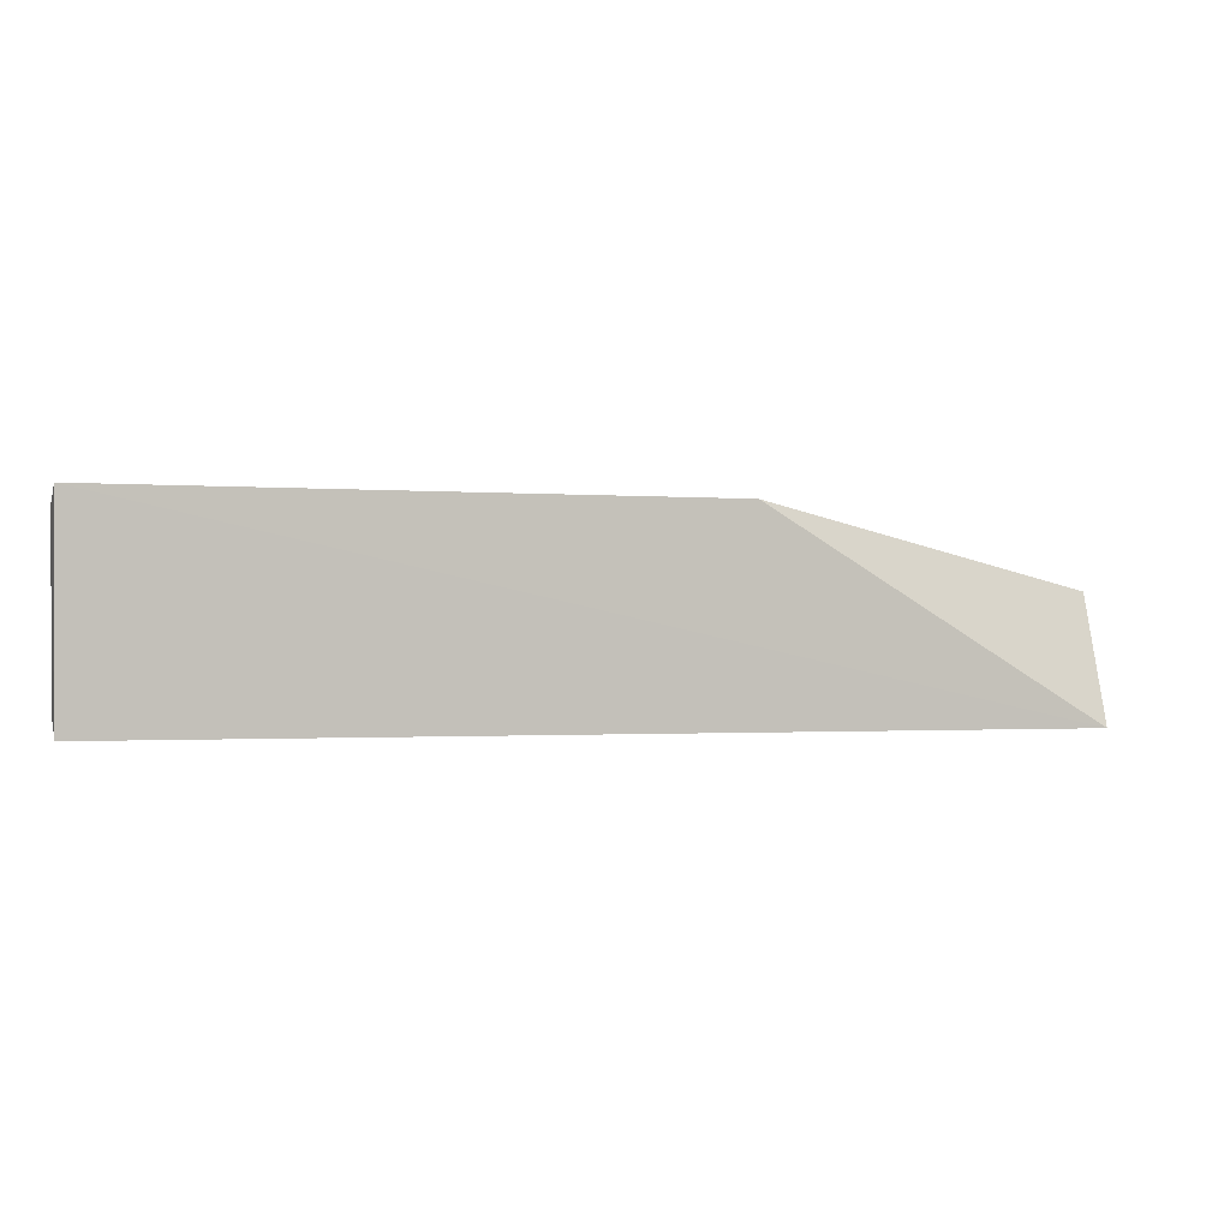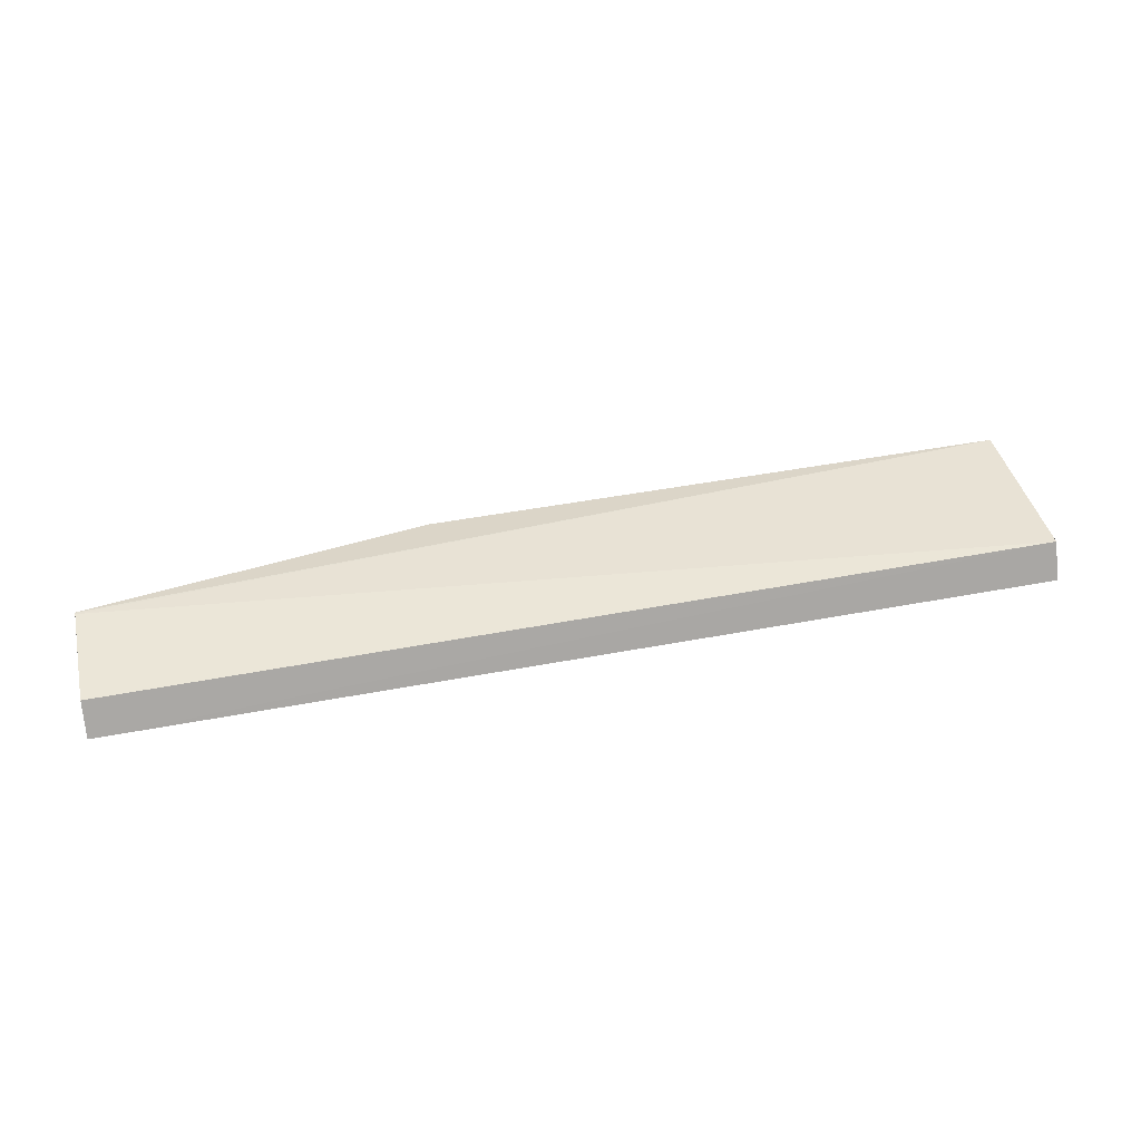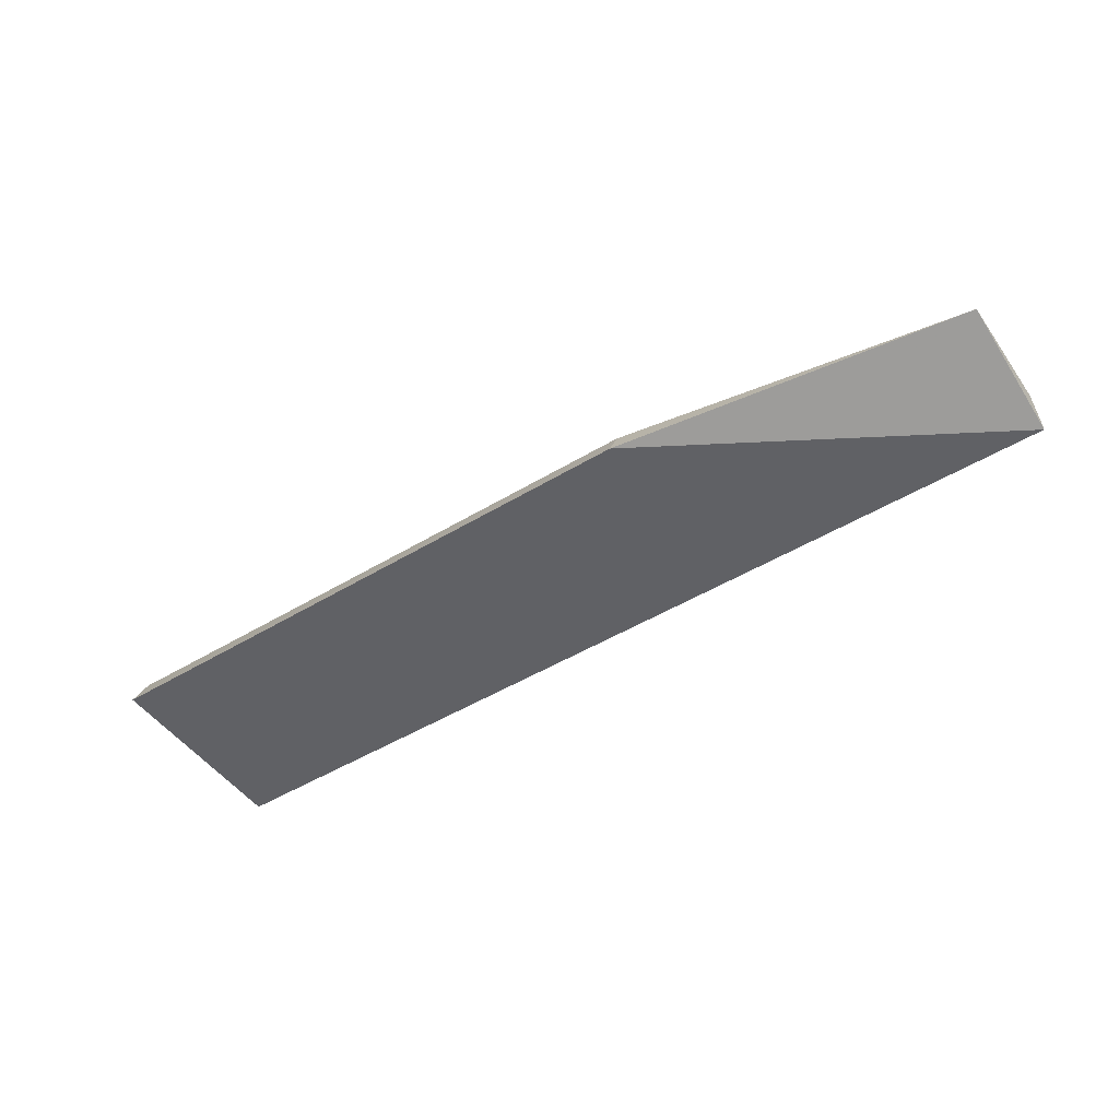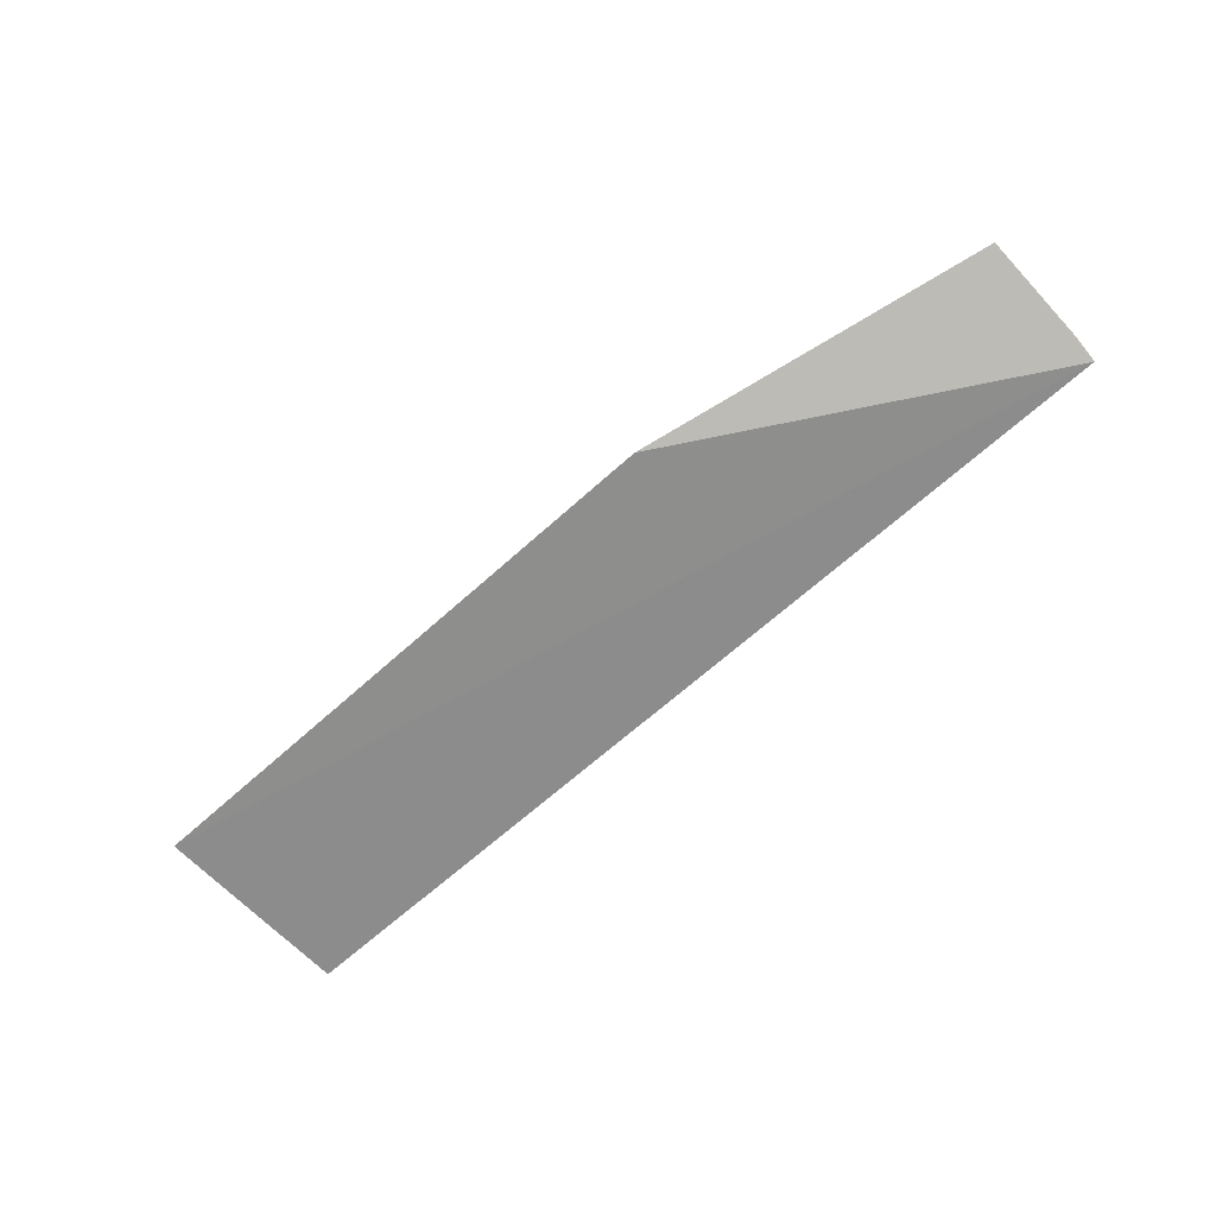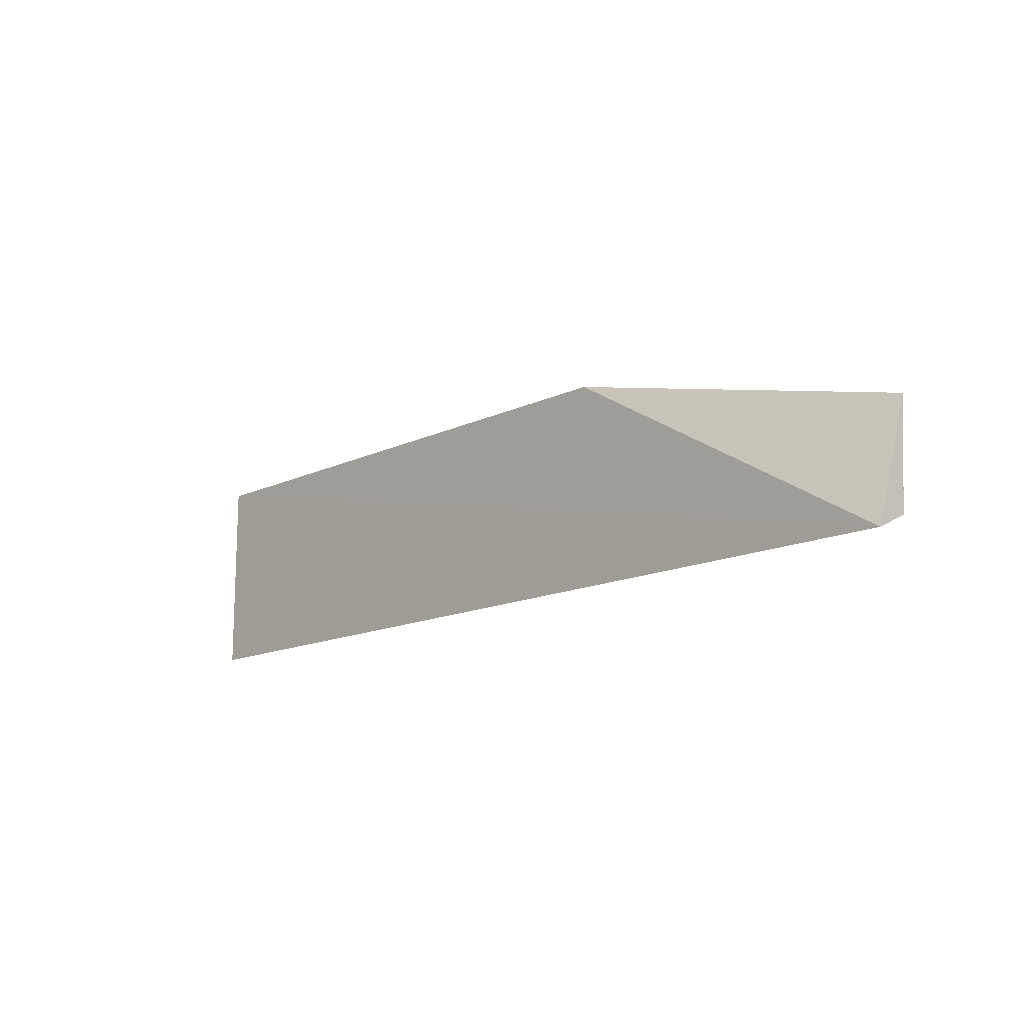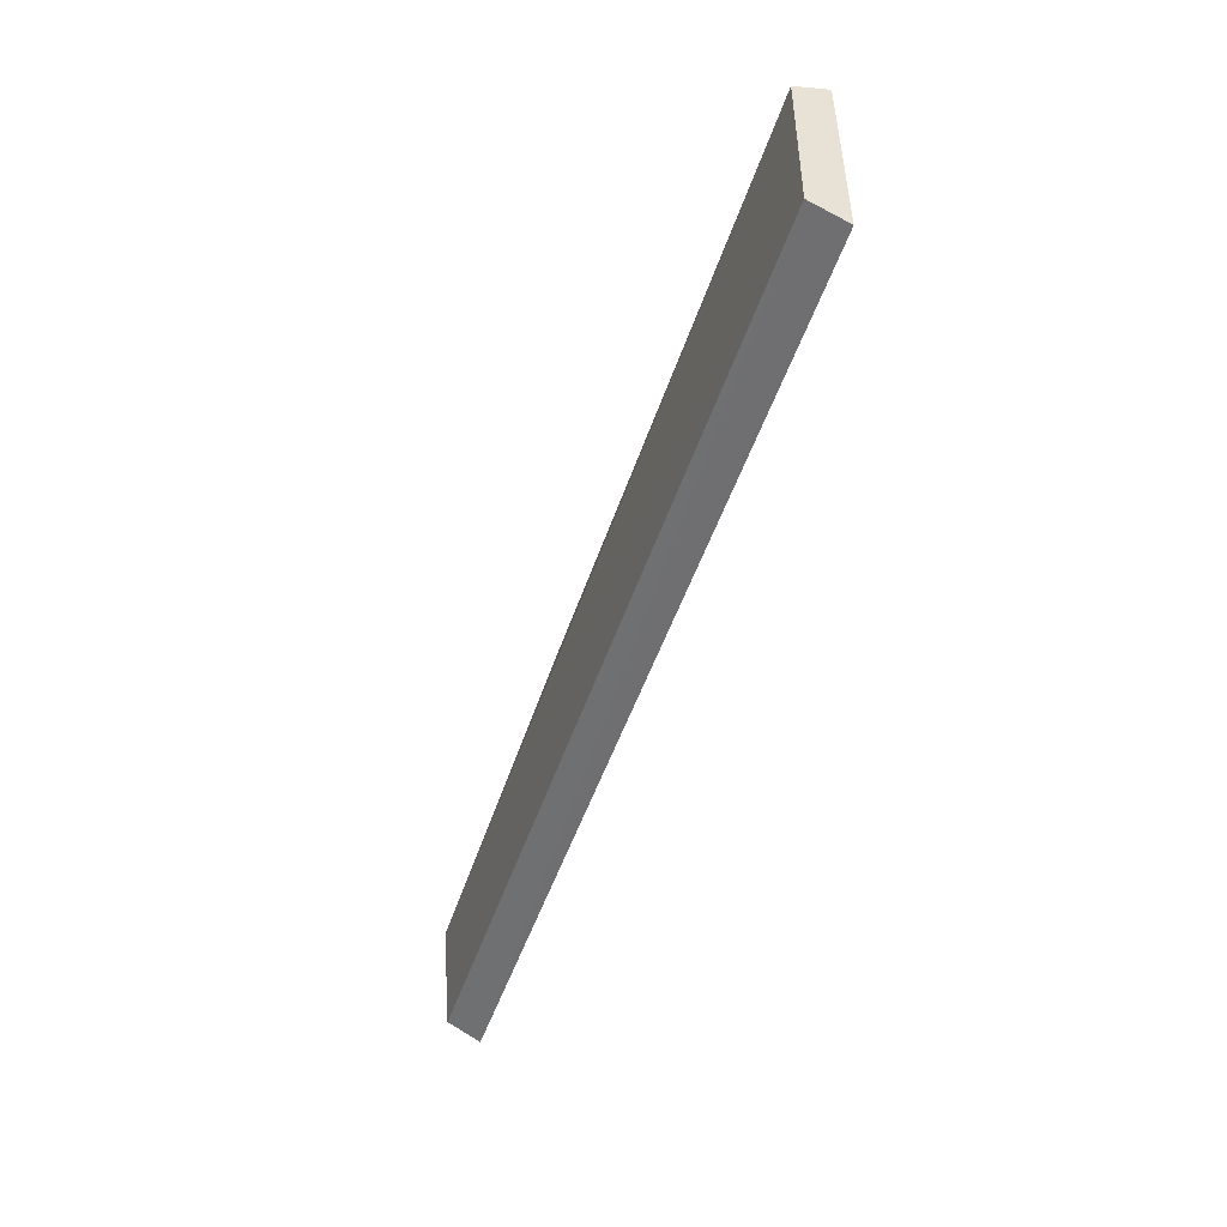
<metadata>
{"format":"obj","ext":"obj","renderer":"f3d","projection":"perspective","resolution":1024,"background":"white","views":[{"elev":0.2,"azim":-18.3,"up":"+Z"},{"elev":41.1,"azim":167.1,"up":"+Y"},{"elev":-48.9,"azim":34.2,"up":"+Y"},{"elev":-64.4,"azim":42.9,"up":"+Y"},{"elev":-14.4,"azim":47.0,"up":"+Z"},{"elev":-49.6,"azim":-108.4,"up":"+Z"}]}
</metadata>
<code>
v -0.02201 0.0597 0.01481
v 0.0009782 0.06242 0.009489
v -0.06174 0.06196 0.01397
v -0.0617 0.05965 0.00149
v 0.0009753 0.05958 0.001092
v -0.06169 0.06204 0.002616
v -0.06171 0.05965 0.01504
v -0.02202 0.06171 0.01391
v 0.0009895 0.06183 0.002169
v 0.0009721 0.06242 0.00934
f 5 2 1
f 6 4 3
f 6 5 4
f 7 3 4
f 7 5 1
f 7 4 5
f 8 1 2
f 8 2 3
f 8 7 1
f 8 3 7
f 9 2 5
f 9 5 6
f 10 9 6
f 10 2 9
f 10 6 3
f 10 3 2

</code>
